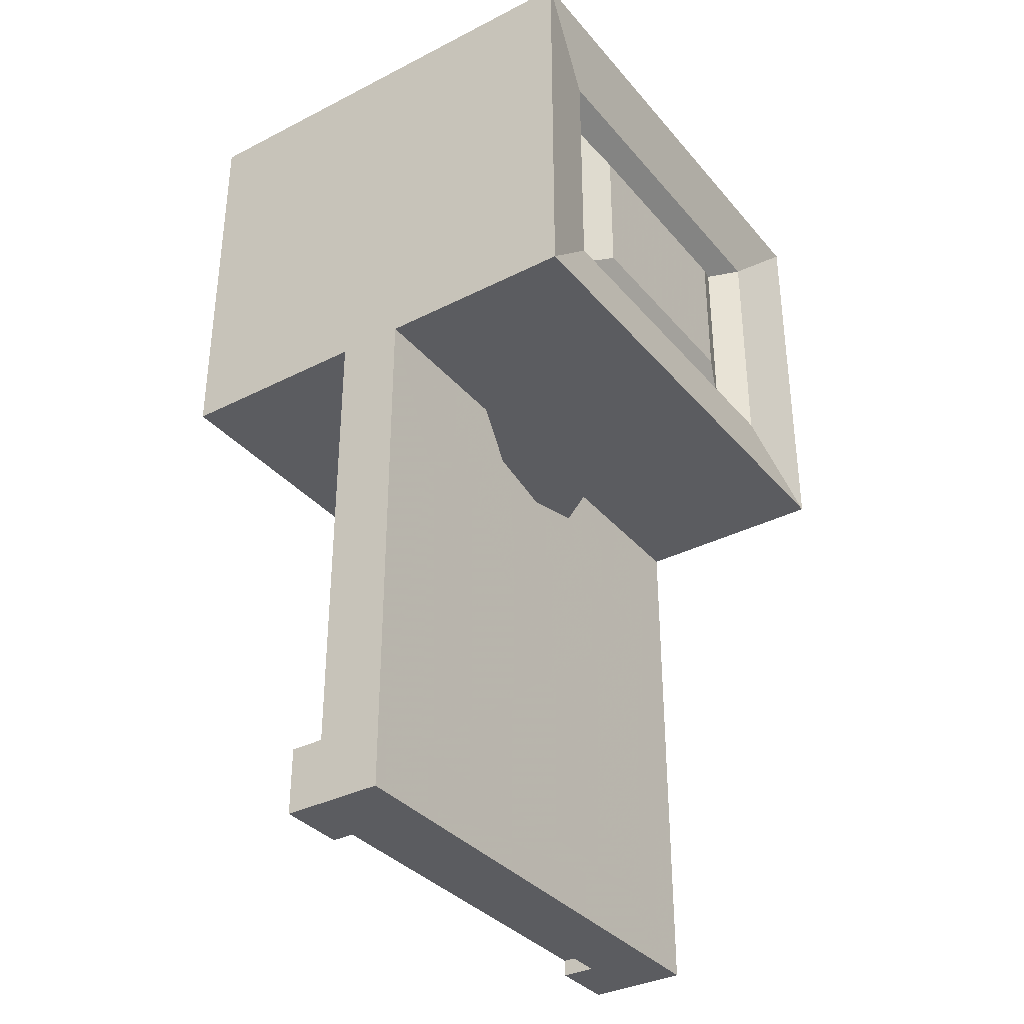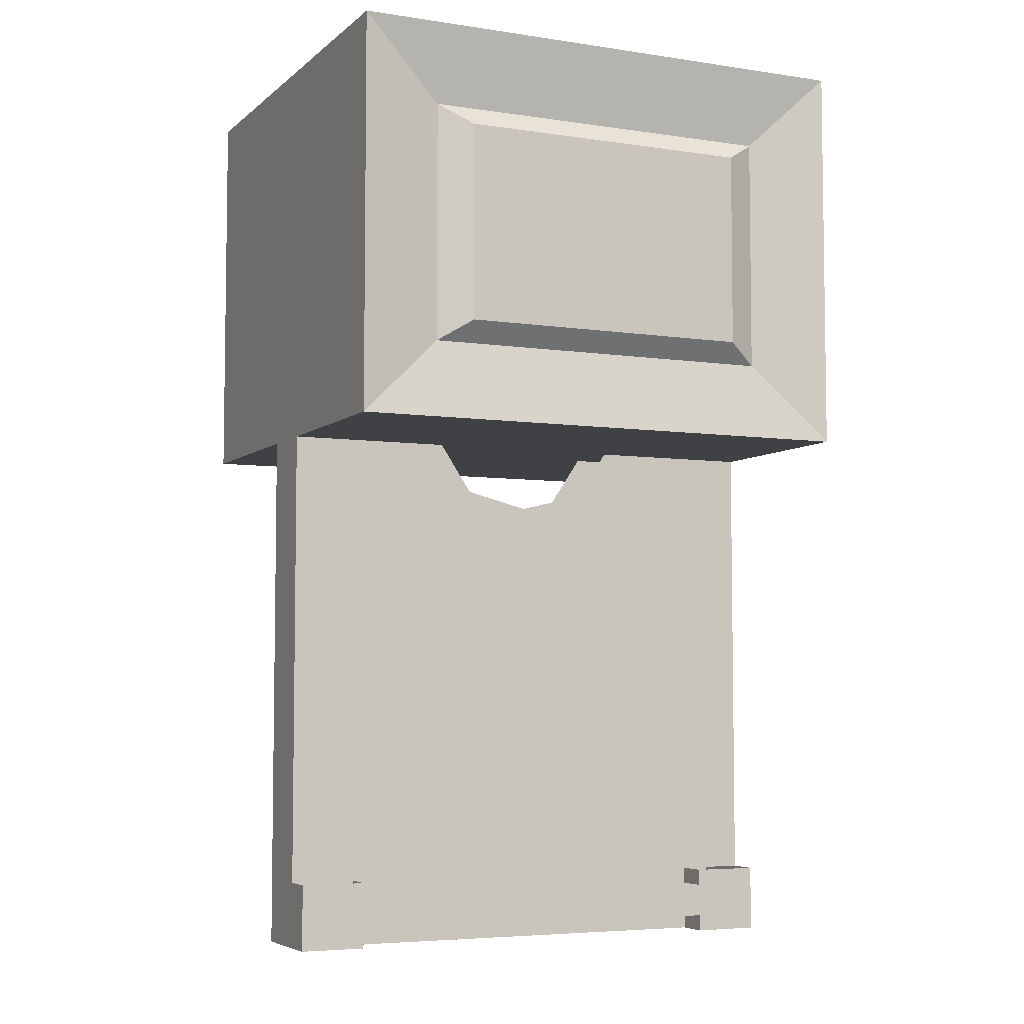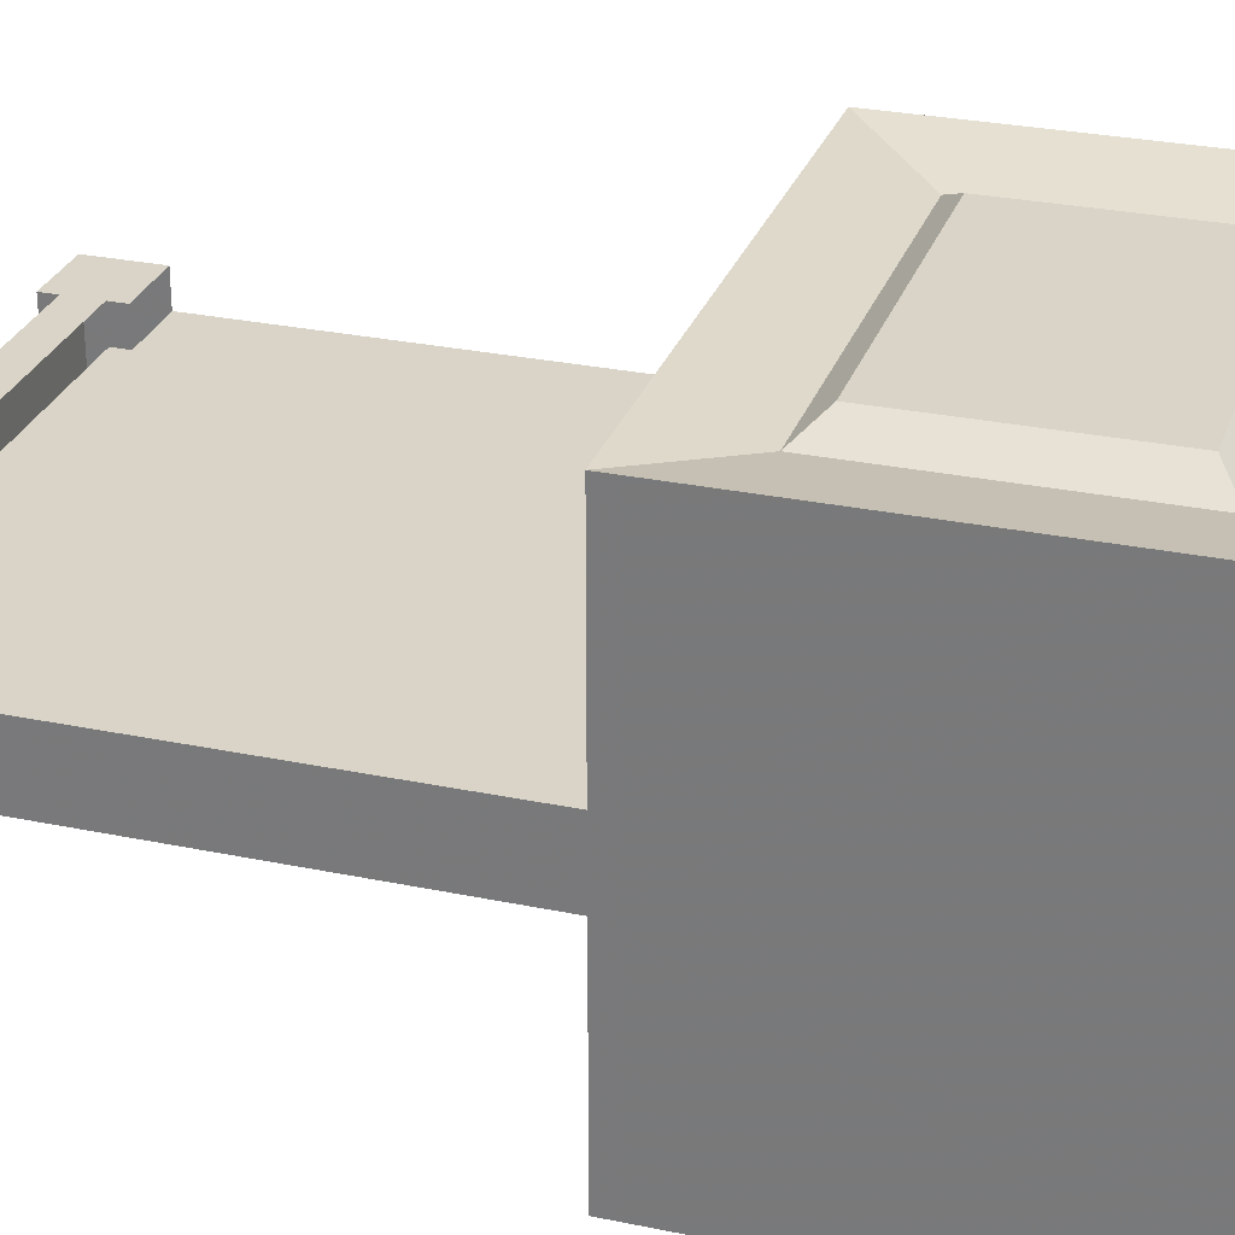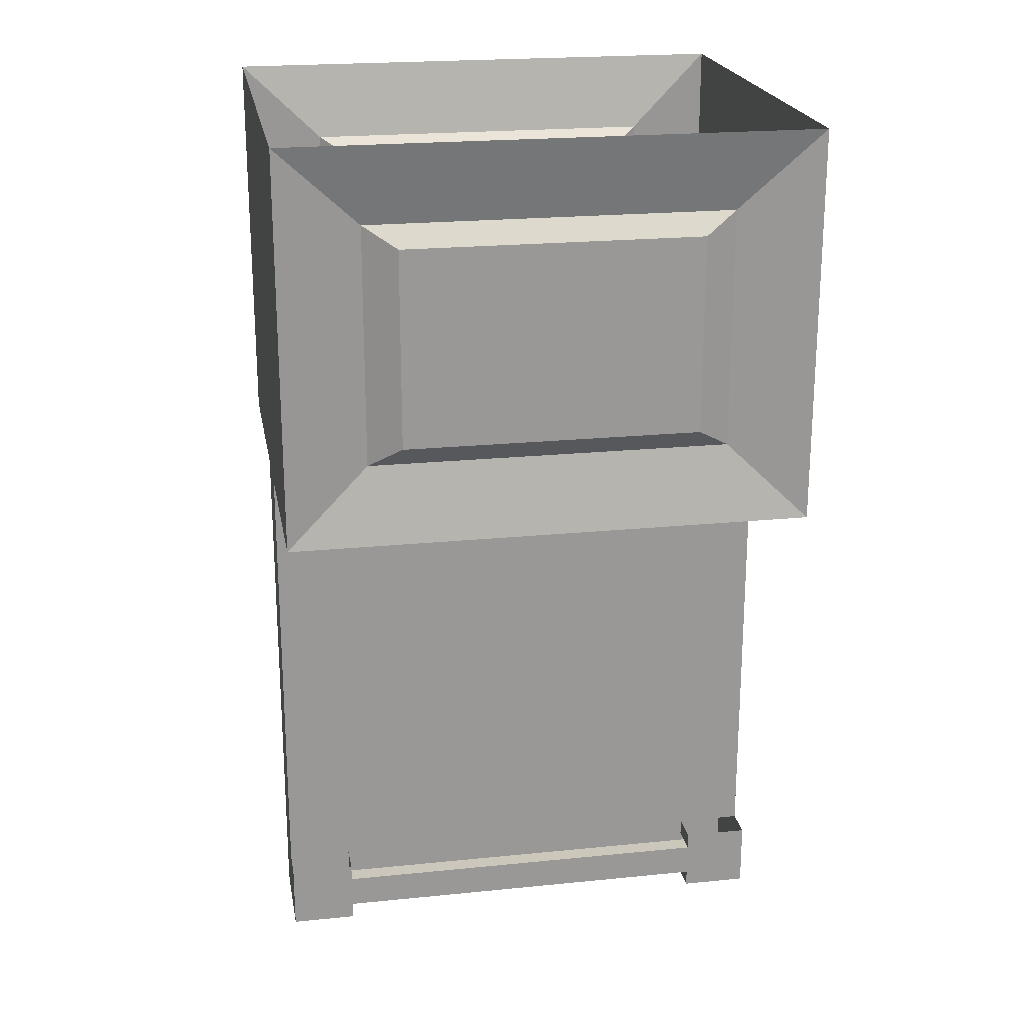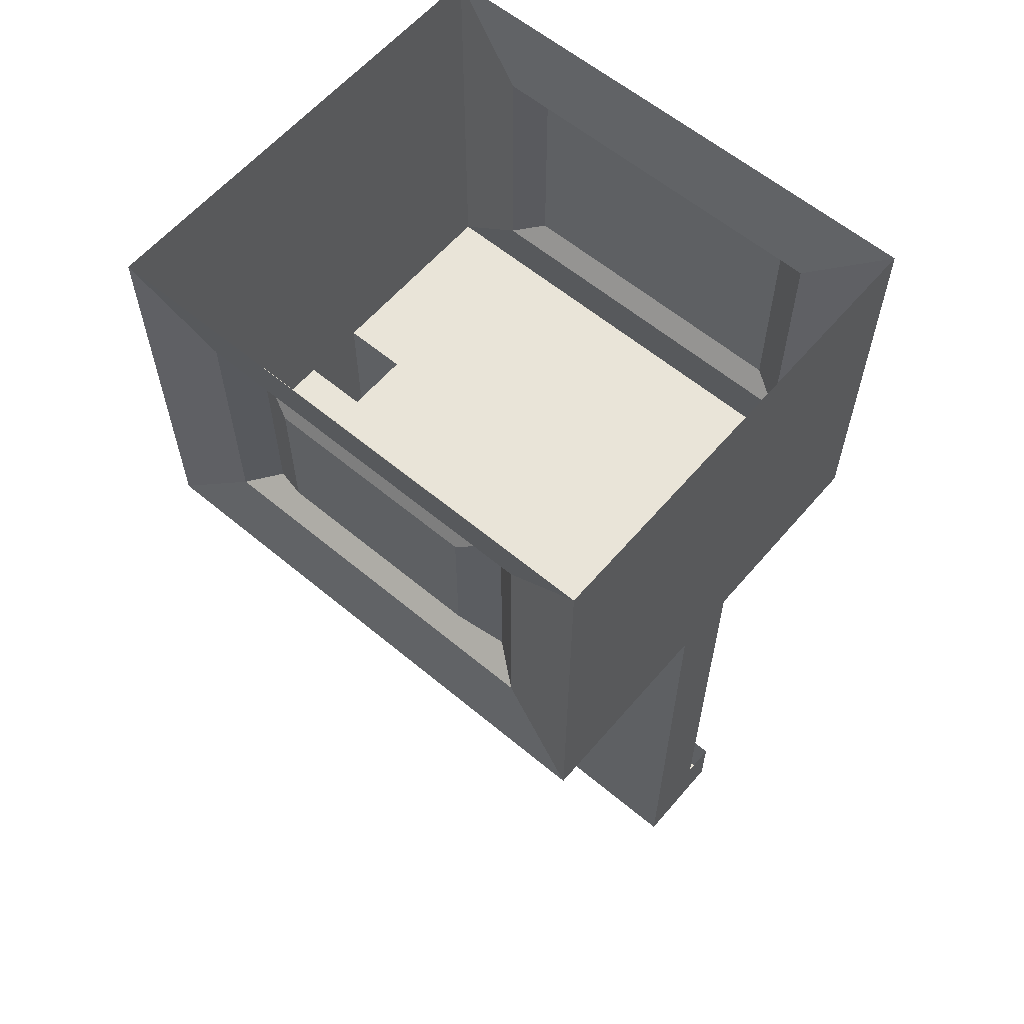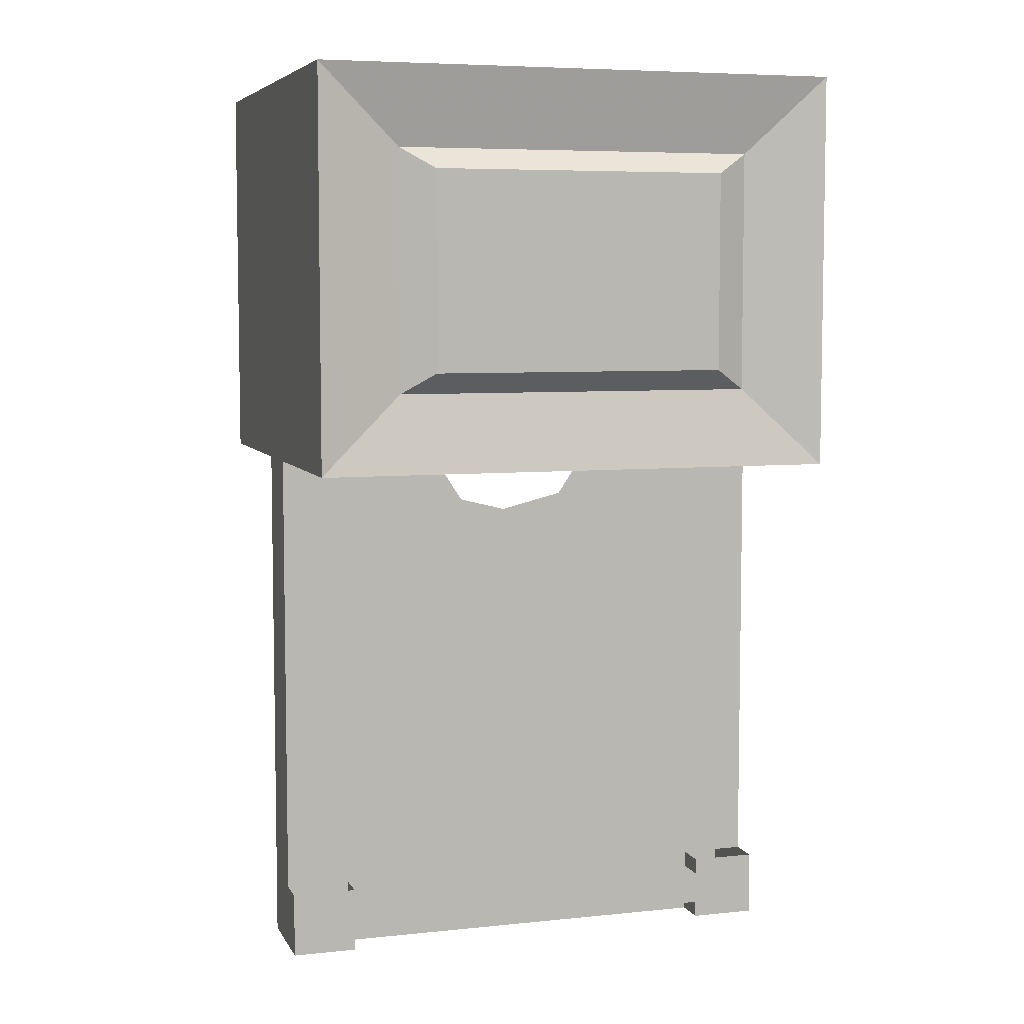
<metadata>
{"format":"obj","ext":"obj","renderer":"f3d","projection":"perspective","resolution":1024,"background":"white","views":[{"elev":-35.0,"azim":124.2,"up":"+Y"},{"elev":-5.5,"azim":-24.9,"up":"+Y"},{"elev":28.5,"azim":107.4,"up":"+Z"},{"elev":21.6,"azim":-10.1,"up":"+Y"},{"elev":60.4,"azim":-139.6,"up":"+Y"},{"elev":6.3,"azim":-17.3,"up":"+Y"}]}
</metadata>
<code>
v -0.375 -1.656 0.125
v -0.375 -1.719 0.125
v 0.375 -1.719 0.125
v 0.375 -1.656 0.125
v 0.5 -1.75 0.125
v 0.5 -1.625 0.125
v 0.375 -1.625 0.125
v 0.375 -1.625 0.0625
v 0.375 -1.656 0.0625
v -0.375 -1.656 0.0625
v -0.375 -1.625 0.0625
v -0.375 -1.625 0.125
v -0.5 -1.625 0.125
v -0.5 -1.75 0.125
v -0.375 -1.75 0.125
v -0.375 -1.75 0.0625
v -0.375 -1.719 0.0625
v 0.375 -1.719 0.0625
v 0.375 -1.75 0.125
v 0.5 -1.75 0.0625
v 0.5 -1.625 0.0625
v 0.5 -1.75 -0.0625
v 0.5 -0.75 -0.0625
v 0.5 -0.75 0.0625
v 0.375 -1 0.0625
v -0.375 -1 0.0625
v -0.5 -0.75 0.0625
v -0.5 -1.625 0.0625
v -0.5 -1.75 -0.0625
v -0.5 -1.75 0.0625
v -0.375 -1 -0.0625
v 0.375 -1 -0.0625
v 0.375 -1.625 -0.0625
v -0.375 -1.625 -0.0625
v -0.5 -0.75 -0.0625
v -0.375 -0.75 -0.0625
v -0.1875 -0.75 -0.0625
v -0.125 -0.8438 -0.0625
v 0 -0.875 -0.0625
v -0.125 -0.8438 0.0625
v -0.1875 -0.75 0.0625
v -0.375 -0.75 0.0625
v -0.5 -0.75 0.4375
v -0.5 0 0.4375
v -0.5 0 -0.4375
v 0 -0.875 0.0625
v 0.125 -0.8438 0.0625
v 0.1875 -0.75 0.0625
v 0.375 -0.75 0.0625
v 0.5 -0.75 0.4375
v 0.375 -0.75 0.3125
v 0.375 -0.75 -0.0625
v -0.375 -0.75 -0.3125
v 0.375 -0.75 -0.3125
v 0.1875 -0.75 -0.0625
v 0.125 -0.8438 -0.0625
v 0.5 0 -0.4375
v 0.5 0 0.4375
v 0.3438 -0.1484 0.4062
v 0.3438 -0.6016 0.4062
v -0.3438 -0.6016 0.4062
v -0.375 -0.75 0.3125
v -0.3438 -0.1484 0.4062
v -0.2812 -0.1875 0.4375
v 0.2812 -0.1875 0.4375
v 0.2812 -0.5625 0.4375
v -0.2812 -0.5625 0.4375
v 0.3438 -0.1484 -0.4062
v -0.3438 -0.1484 -0.4062
v -0.5 -0.75 -0.4375
v 0.5 -0.75 -0.4375
v 0.3438 -0.6016 -0.4062
v 0.2812 -0.5625 -0.3594
v 0.2812 -0.1875 -0.3594
v -0.2812 -0.1875 -0.3594
v -0.3438 -0.6016 -0.4062
v 0.375 -1.75 0.0625
v -0.2812 -0.5625 -0.3594
v -0.2031 -0.5078 -0.3906
v 0.2031 -0.5078 -0.3906
v 0.2031 -0.2422 -0.3906
v -0.2031 -0.2422 -0.3906
f 1 2 3
f 1 3 4
f 2 17 18
f 2 18 3
f 4 3 5
f 4 5 6
f 4 6 7
f 1 12 13
f 1 13 2
f 2 13 14
f 2 14 15
f 2 15 16
f 2 16 17
f 3 18 19
f 3 19 5
f 5 19 20
f 49 51 42
f 52 36 53
f 52 53 54
f 51 62 42
f 68 72 73
f 68 73 74
f 68 74 69
f 69 74 75
f 69 75 76
f 19 77 20
f 19 18 77
f 30 16 14
f 14 16 15
f 75 78 76
f 4 7 8
f 4 8 9
f 10 11 12
f 10 12 1
f 5 20 6
f 6 20 21
f 28 30 14
f 28 14 13
f 49 42 36
f 49 36 52
f 59 63 64
f 59 64 65
f 59 65 60
f 60 65 66
f 61 67 63
f 63 67 64
f 72 76 78
f 72 78 73
f 9 8 10
f 10 8 11
f 21 20 22
f 21 22 23
f 21 23 24
f 21 24 8
f 8 24 25
f 11 26 27
f 11 27 28
f 28 27 29
f 28 29 30
f 31 34 29
f 31 29 35
f 31 35 36
f 31 26 11
f 31 11 34
f 26 42 27
f 27 43 44
f 27 44 45
f 27 45 35
f 27 35 29
f 49 25 24
f 52 23 32
f 25 32 33
f 25 33 8
f 23 57 58
f 23 58 24
f 24 58 50
f 50 58 59
f 50 59 60
f 50 60 61
f 50 61 43
f 58 44 63
f 58 63 59
f 61 63 43
f 43 63 44
f 45 57 68
f 45 68 69
f 45 69 70
f 45 70 35
f 68 57 71
f 68 71 72
f 69 76 70
f 70 76 72
f 70 72 71
f 23 71 57
f 22 29 34
f 22 34 33
f 22 33 32
f 22 32 23
f 77 18 16
f 16 18 17
f 79 82 81
f 79 81 80
f 8 25 11
f 11 25 26
f 31 32 33
f 31 33 34
f 31 36 37
f 31 37 38
f 31 38 39
f 31 39 32
f 31 32 26
f 26 40 41
f 26 41 42
f 27 42 43
f 26 46 40
f 46 26 25
f 46 25 47
f 47 25 48
f 48 25 49
f 49 24 50
f 49 50 51
f 52 54 23
f 52 32 55
f 55 32 56
f 56 32 39
f 26 32 25
f 50 43 51
f 51 43 62
f 42 62 43
f 35 70 53
f 35 53 36
f 70 71 54
f 70 54 53
f 54 71 23
f 20 77 22
f 22 77 29
f 77 16 29
f 29 16 30
f 64 67 66
f 64 66 65
f 73 78 79
f 73 79 80
f 73 80 74
f 74 80 81
f 74 81 75
f 75 81 82
f 75 82 78
f 78 82 79
f 60 66 61
f 61 66 67

</code>
